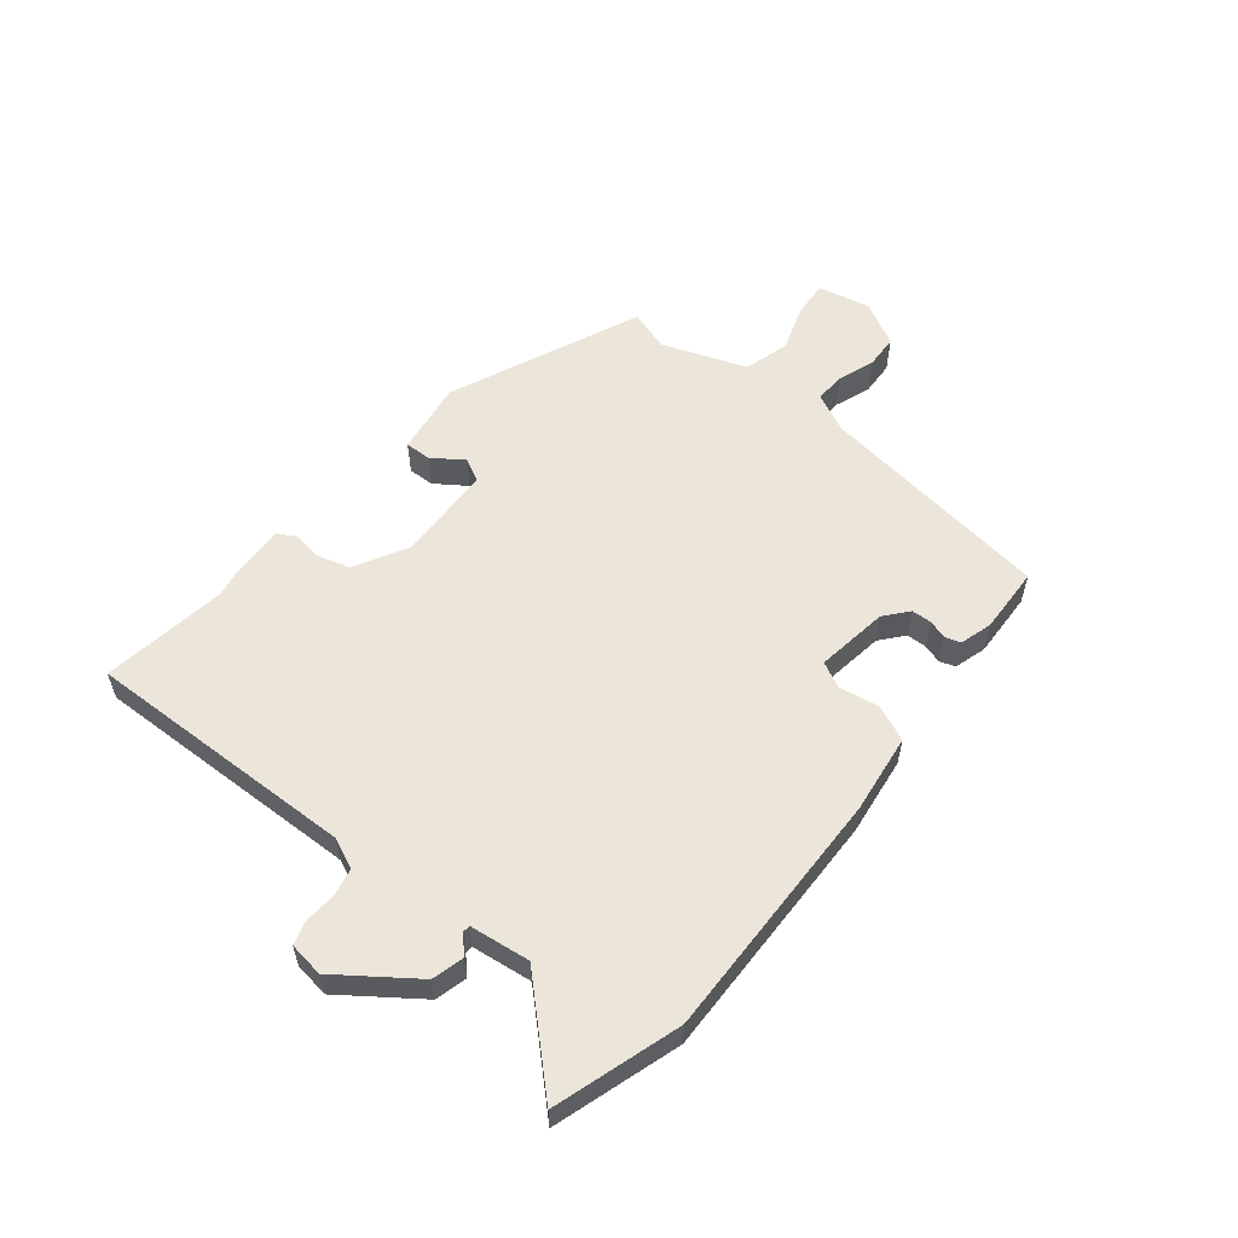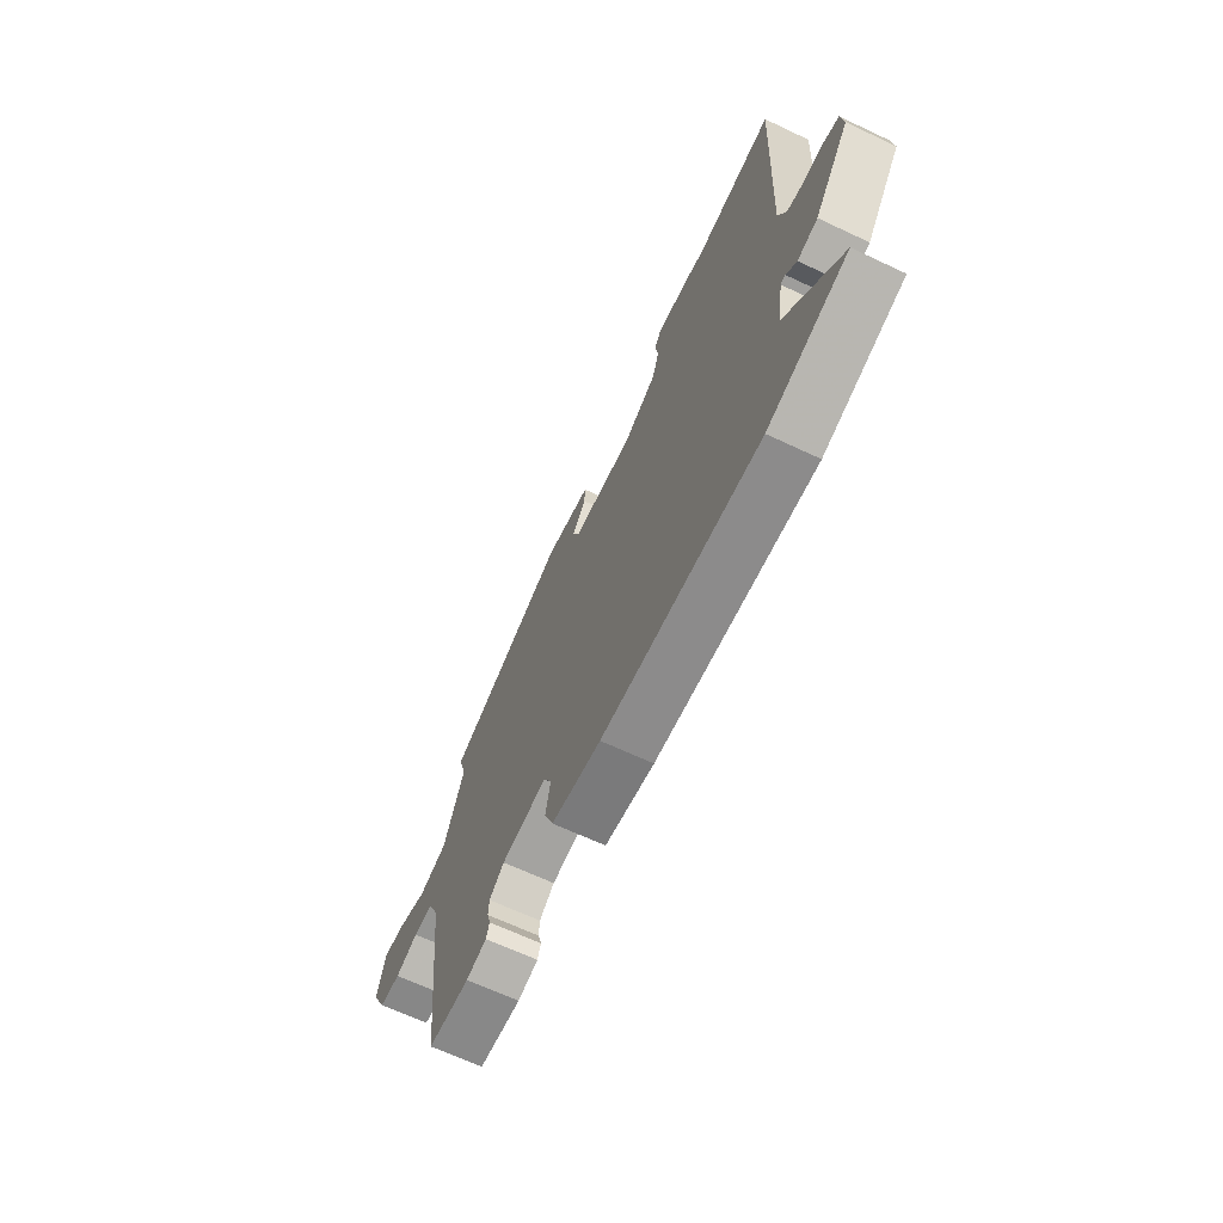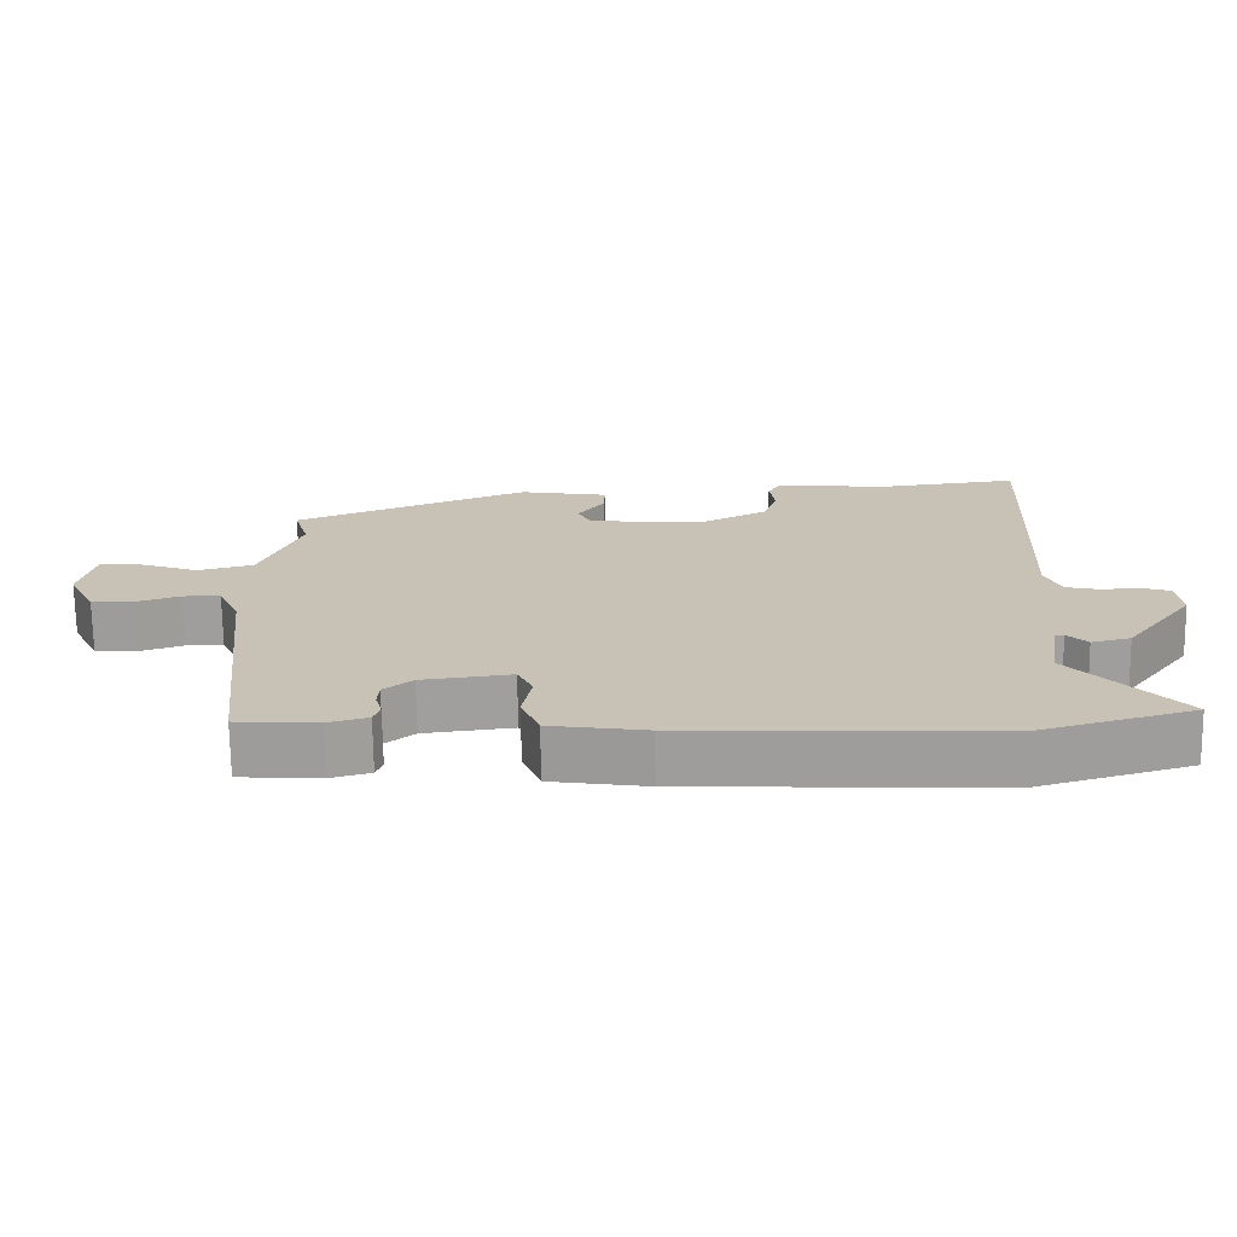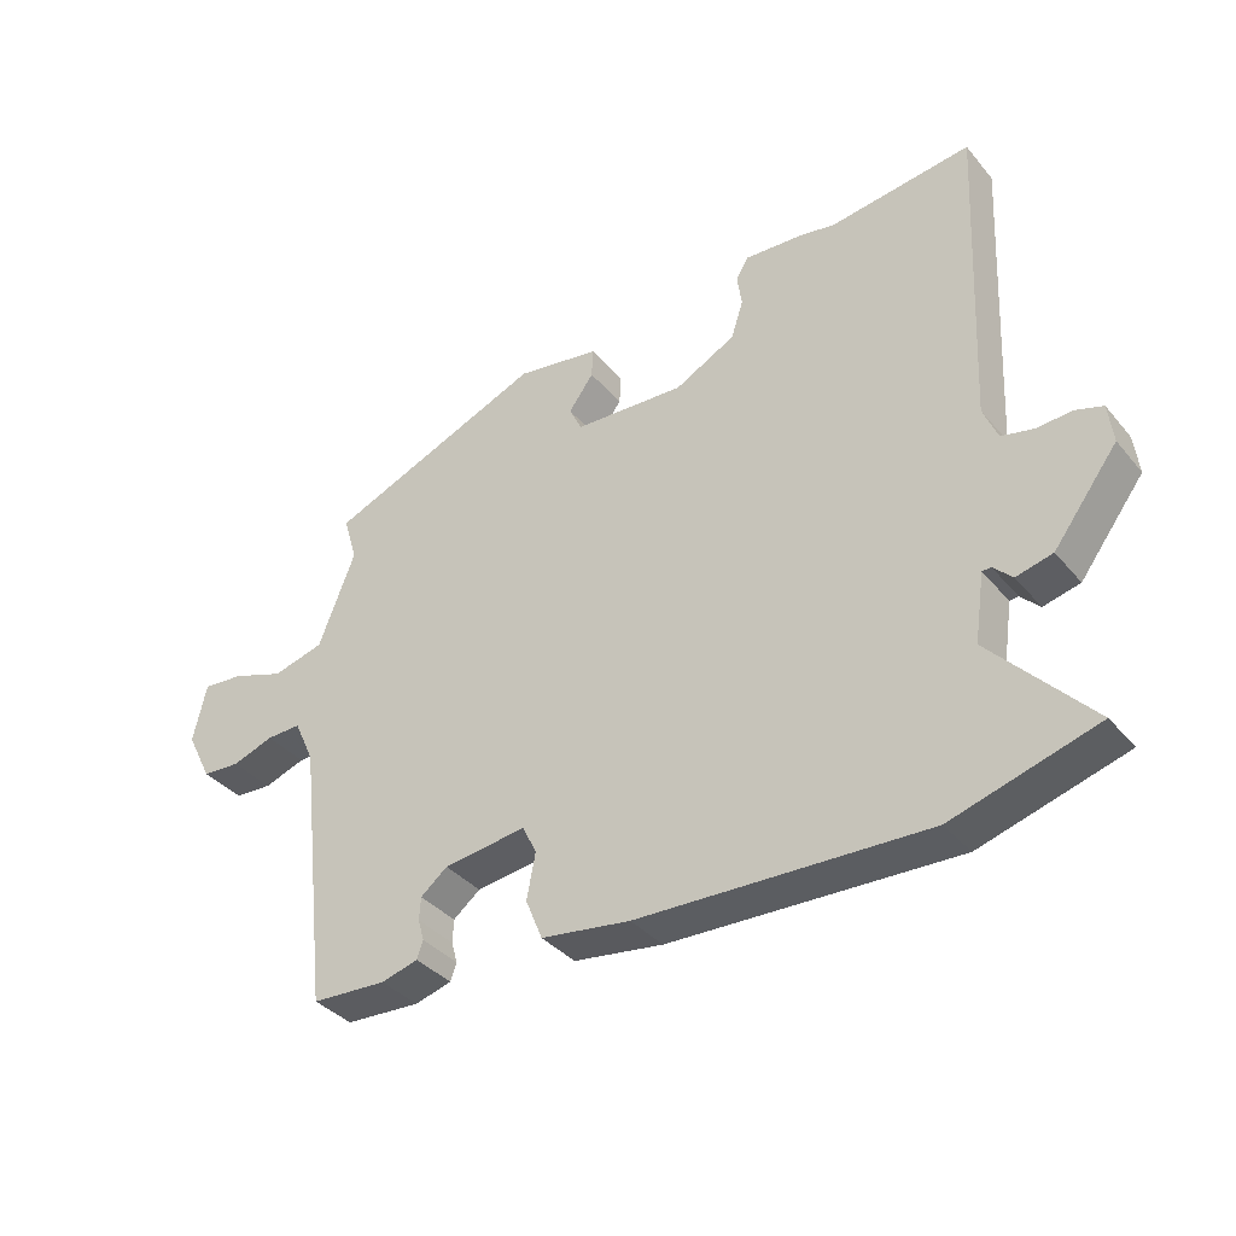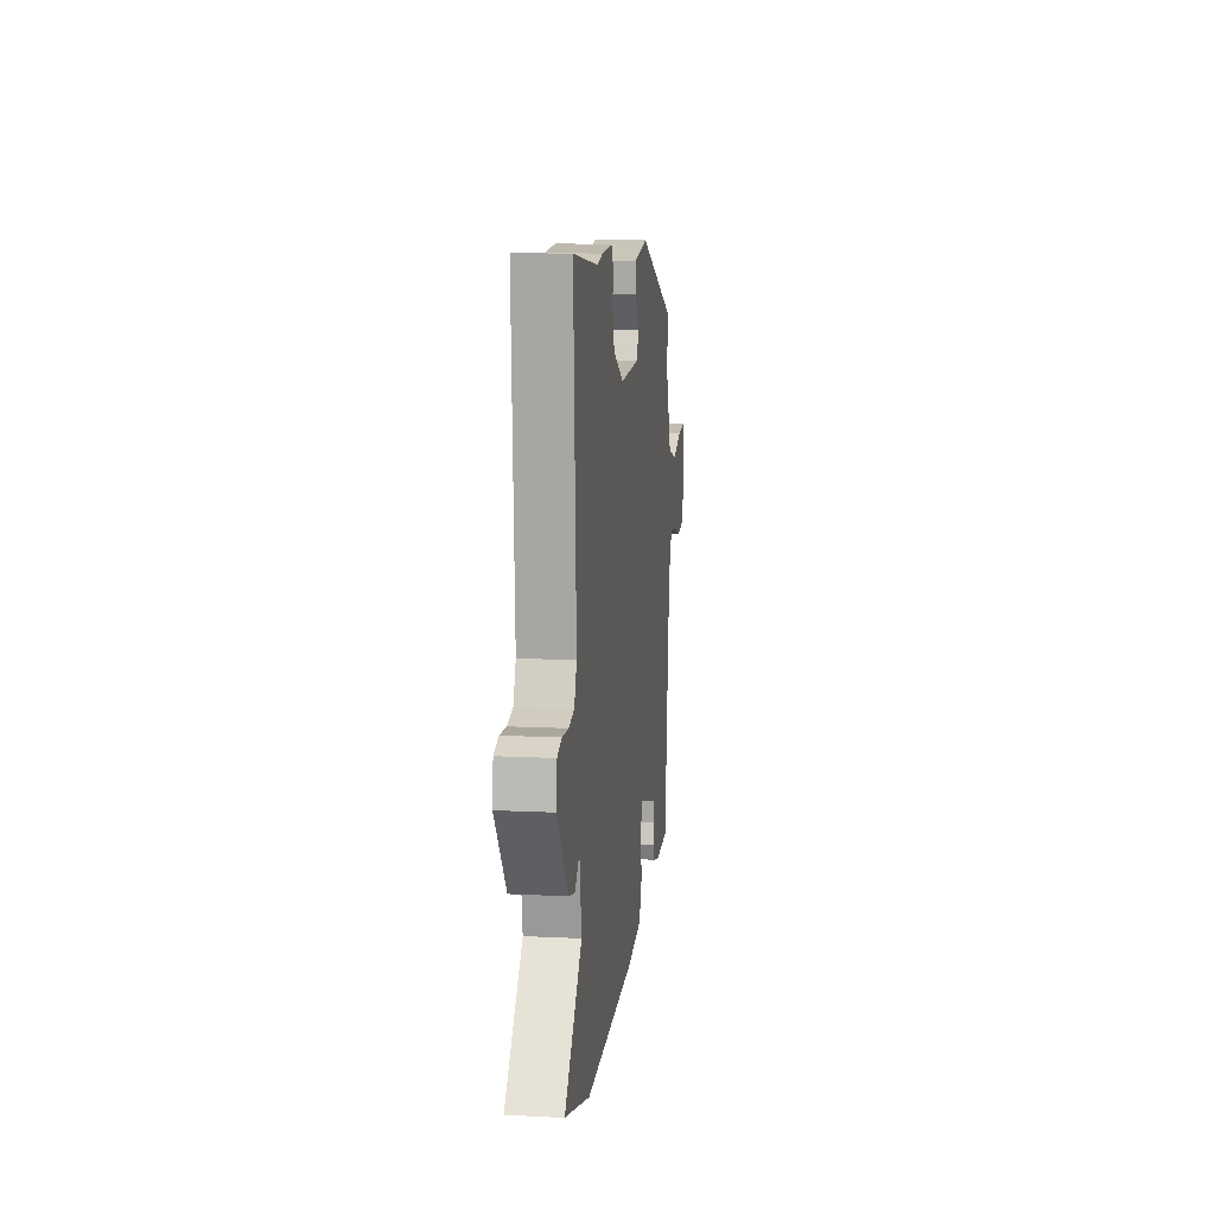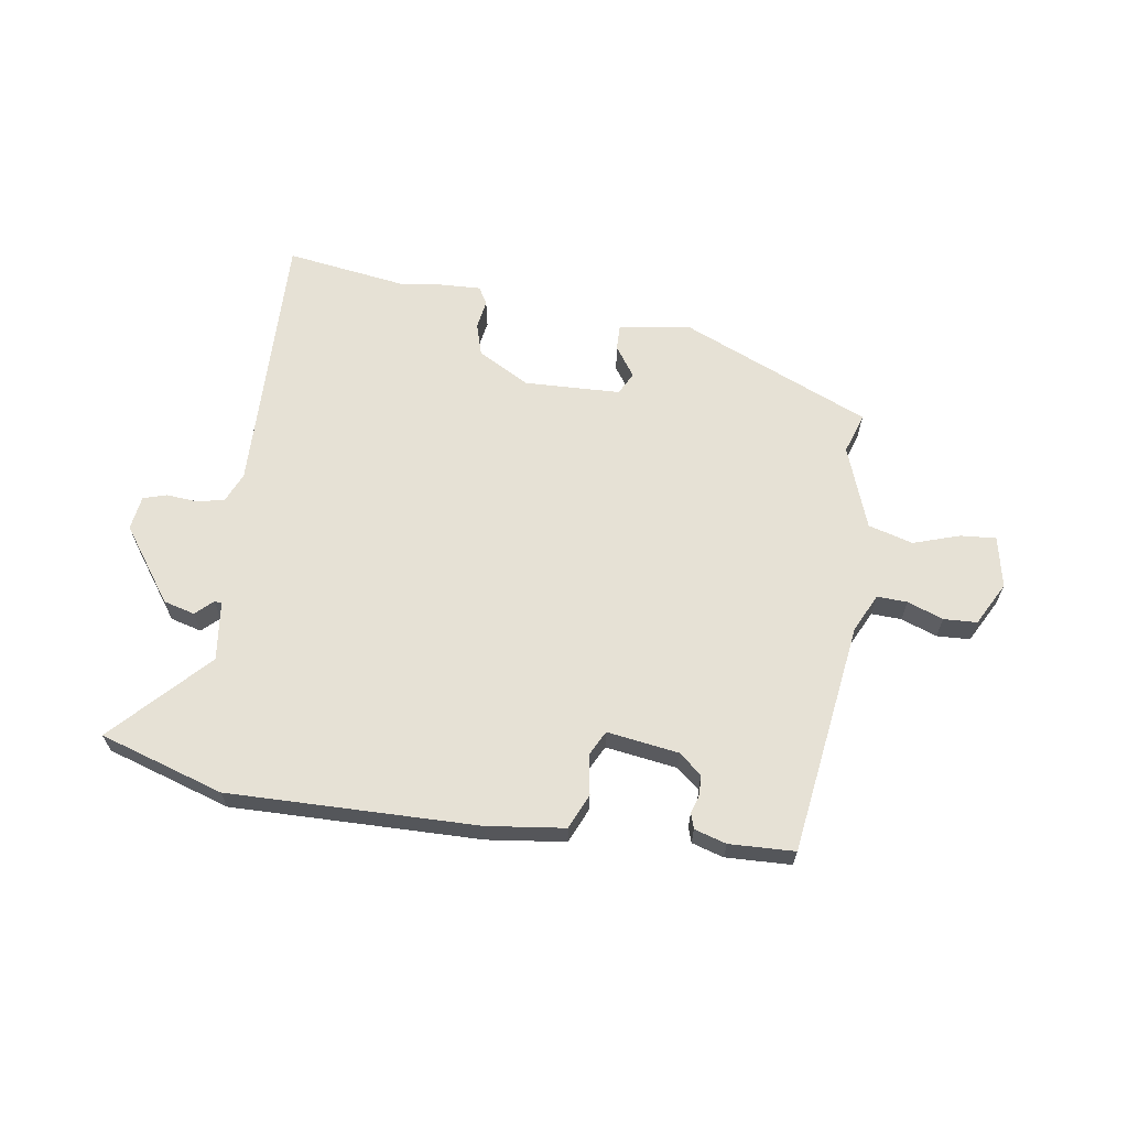
<metadata>
{"format":"obj","ext":"obj","renderer":"f3d","projection":"perspective","resolution":1024,"background":"white","views":[{"elev":56.8,"azim":130.2,"up":"+Y"},{"elev":-66.3,"azim":64.7,"up":"+Z"},{"elev":-70.9,"azim":0.8,"up":"+Z"},{"elev":-36.9,"azim":34.8,"up":"+Z"},{"elev":11.4,"azim":97.0,"up":"+Z"},{"elev":64.1,"azim":-170.0,"up":"+Y"}]}
</metadata>
<code>
v -0.504 0.07 -0.46
v -0.55 0.07 -0.06
v -0.58 0.07 0.006
v -0.632 0.07 0.005
v -0.694 0.07 -0.016
v -0.751 0.07 -0.012
v -0.789 0.07 0.063
v -0.769 0.07 0.151
v -0.708 0.07 0.145
v -0.629 0.07 0.117
v -0.552 0.07 0.137
v -0.497 0.07 0.278
v -0.518 0.07 0.348
v -0.192 0.07 0.479
v -0.068 0.07 0.458
v -0.07 0.07 0.414
v -0.107 0.07 0.363
v -0.088 0.07 0.324
v 0.077 0.07 0.314
v 0.167 0.07 0.361
v 0.185 0.07 0.417
v 0.178 0.07 0.466
v 0.196 0.07 0.496
v 0.284 0.07 0.49
v 0.336 0.07 0.48
v 0.546 0.07 0.506
v 0.524 0.07 0.046
v 0.545 0.07 -0.006
v 0.592 0.07 -0.017
v 0.645 0.07 -0.014
v 0.685 0.07 -0.027
v 0.692 0.07 -0.086
v 0.597 0.07 -0.211
v 0.543 0.07 -0.224
v 0.515 0.07 -0.196
v 0.502 0.07 -0.197
v 0.487 0.07 -0.298
v 0.635 0.07 -0.461
v 0.421 0.07 -0.523
v -0.006 0.07 -0.505
v -0.139 0.07 -0.485
v -0.164 0.07 -0.424
v -0.151 0.07 -0.356
v -0.172 0.07 -0.313
v -0.295 0.07 -0.328
v -0.335 0.07 -0.36
v -0.337 0.07 -0.394
v -0.328 0.07 -0.426
v -0.337 0.07 -0.452
v -0.392 0.07 -0.467
v -0.504 0 -0.46
v -0.55 0 -0.06
v -0.58 0 0.006
v -0.632 0 0.005
v -0.694 0 -0.016
v -0.751 0 -0.012
v -0.789 0 0.063
v -0.769 0 0.151
v -0.708 0 0.145
v -0.629 0 0.117
v -0.552 0 0.137
v -0.497 0 0.278
v -0.518 0 0.348
v -0.192 0 0.479
v -0.068 0 0.458
v -0.07 0 0.414
v -0.107 0 0.363
v -0.088 0 0.324
v 0.077 0 0.314
v 0.167 0 0.361
v 0.185 0 0.417
v 0.178 0 0.466
v 0.196 0 0.496
v 0.284 0 0.49
v 0.336 0 0.48
v 0.546 0 0.506
v 0.524 0 0.046
v 0.545 0 -0.006
v 0.592 0 -0.017
v 0.645 0 -0.014
v 0.685 0 -0.027
v 0.692 0 -0.086
v 0.597 0 -0.211
v 0.543 0 -0.224
v 0.515 0 -0.196
v 0.502 0 -0.197
v 0.487 0 -0.298
v 0.635 0 -0.461
v 0.421 0 -0.523
v -0.006 0 -0.505
v -0.139 0 -0.485
v -0.164 0 -0.424
v -0.151 0 -0.356
v -0.172 0 -0.313
v -0.295 0 -0.328
v -0.335 0 -0.36
v -0.337 0 -0.394
v -0.328 0 -0.426
v -0.337 0 -0.452
v -0.392 0 -0.467
f 50 1 2
f 49 50 2
f 48 49 2
f 47 48 2
f 46 47 2 3
f 45 46 3
f 44 45 3
f 41 42 43
f 40 41 43
f 39 40 43
f 38 39 43
f 37 38 43
f 36 37 43 44
f 33 34 35
f 32 33 35
f 31 32 35
f 30 31 35
f 29 30 35
f 28 29 35 36
f 36 44 3
f 28 36 3
f 27 28 3
f 23 24 25
f 22 23 25
f 21 22 25
f 25 26 27
f 21 25 27
f 20 21 27
f 15 16 17
f 14 15 17
f 13 14 17
f 12 13 17
f 11 12 17 18
f 8 9 10
f 7 8 10
f 6 7 10
f 5 6 10
f 4 5 10
f 4 10 11
f 11 18 19
f 4 11 19
f 3 4 19
f 19 20 27
f 3 19 27
f 52 51 100
f 52 100 99
f 52 99 98
f 52 98 97
f 53 52 97 96
f 53 96 95
f 53 95 94
f 93 92 91
f 93 91 90
f 93 90 89
f 93 89 88
f 93 88 87
f 94 93 87 86
f 85 84 83
f 85 83 82
f 85 82 81
f 85 81 80
f 85 80 79
f 86 85 79 78
f 53 94 86
f 53 86 78
f 53 78 77
f 75 74 73
f 75 73 72
f 75 72 71
f 77 76 75
f 77 75 71
f 77 71 70
f 67 66 65
f 67 65 64
f 67 64 63
f 67 63 62
f 68 67 62 61
f 60 59 58
f 60 58 57
f 60 57 56
f 60 56 55
f 60 55 54
f 61 60 54
f 69 68 61
f 69 61 54
f 69 54 53
f 77 70 69
f 77 69 53
f 1 51 52 2
f 2 52 53 3
f 3 53 54 4
f 4 54 55 5
f 5 55 56 6
f 6 56 57 7
f 7 57 58 8
f 8 58 59 9
f 9 59 60 10
f 10 60 61 11
f 11 61 62 12
f 12 62 63 13
f 13 63 64 14
f 14 64 65 15
f 15 65 66 16
f 16 66 67 17
f 17 67 68 18
f 18 68 69 19
f 19 69 70 20
f 20 70 71 21
f 21 71 72 22
f 22 72 73 23
f 23 73 74 24
f 24 74 75 25
f 25 75 76 26
f 26 76 77 27
f 27 77 78 28
f 28 78 79 29
f 29 79 80 30
f 30 80 81 31
f 31 81 82 32
f 32 82 83 33
f 33 83 84 34
f 34 84 85 35
f 35 85 86 36
f 36 86 87 37
f 37 87 88 38
f 38 88 89 39
f 39 89 90 40
f 40 90 91 41
f 41 91 92 42
f 42 92 93 43
f 43 93 94 44
f 44 94 95 45
f 45 95 96 46
f 46 96 97 47
f 47 97 98 48
f 48 98 99 49
f 49 99 100 50
f 50 100 51 1

</code>
